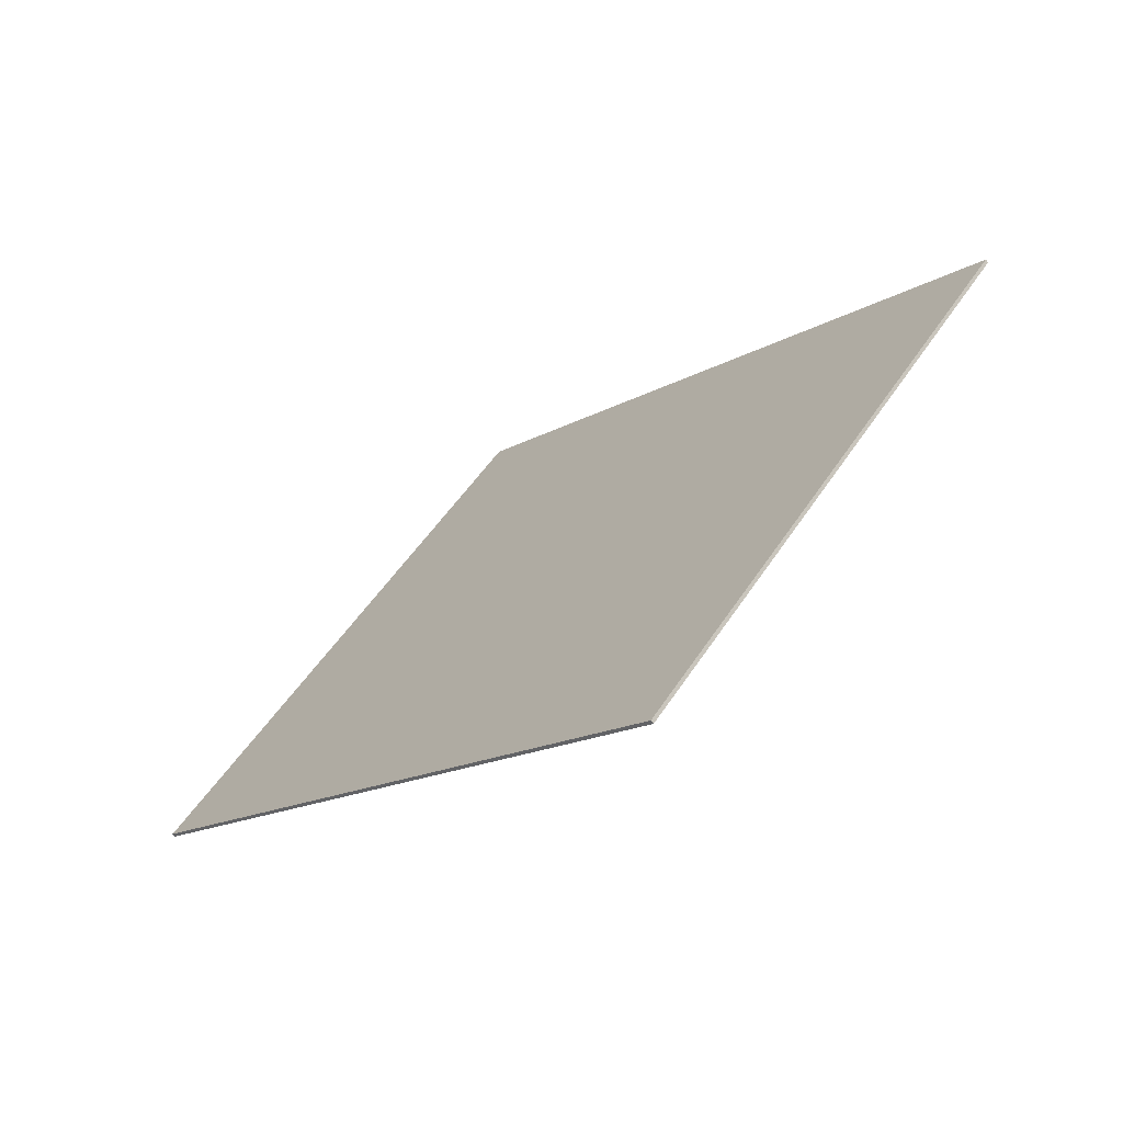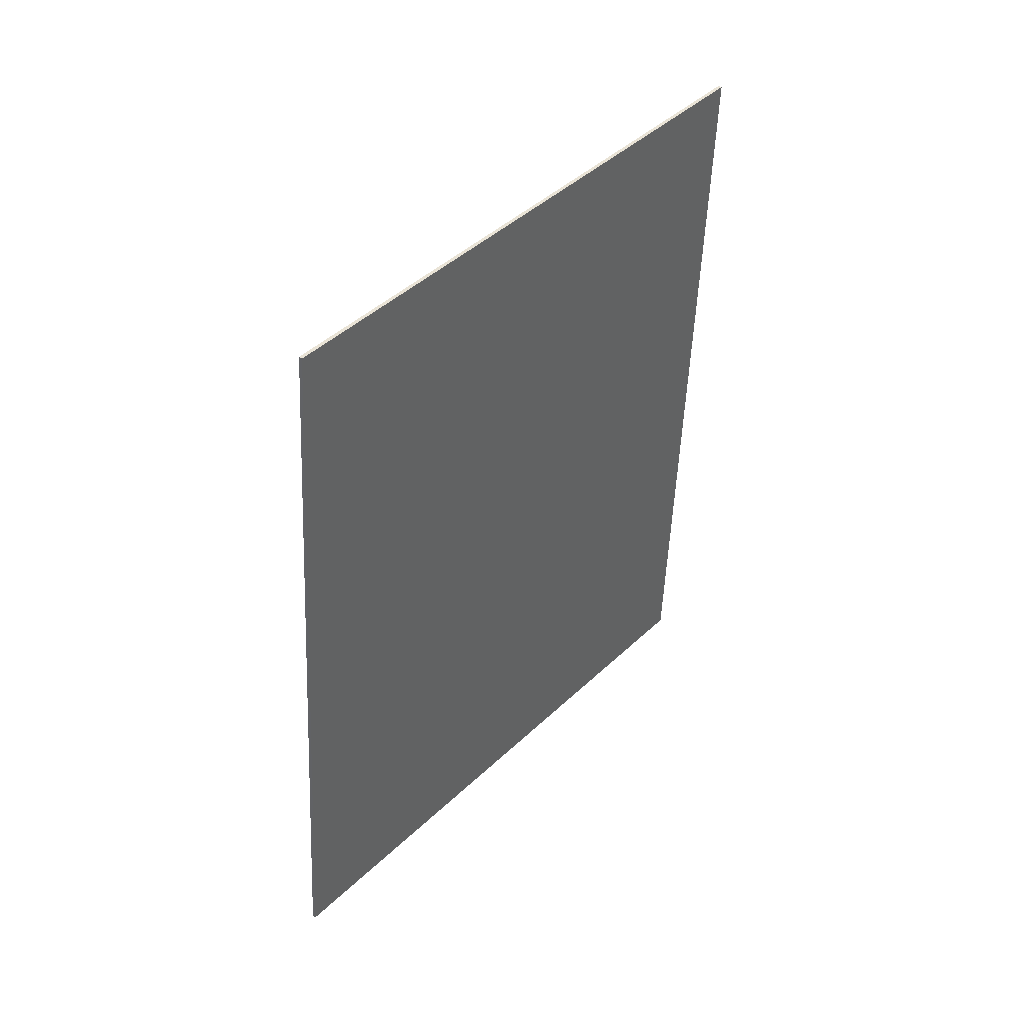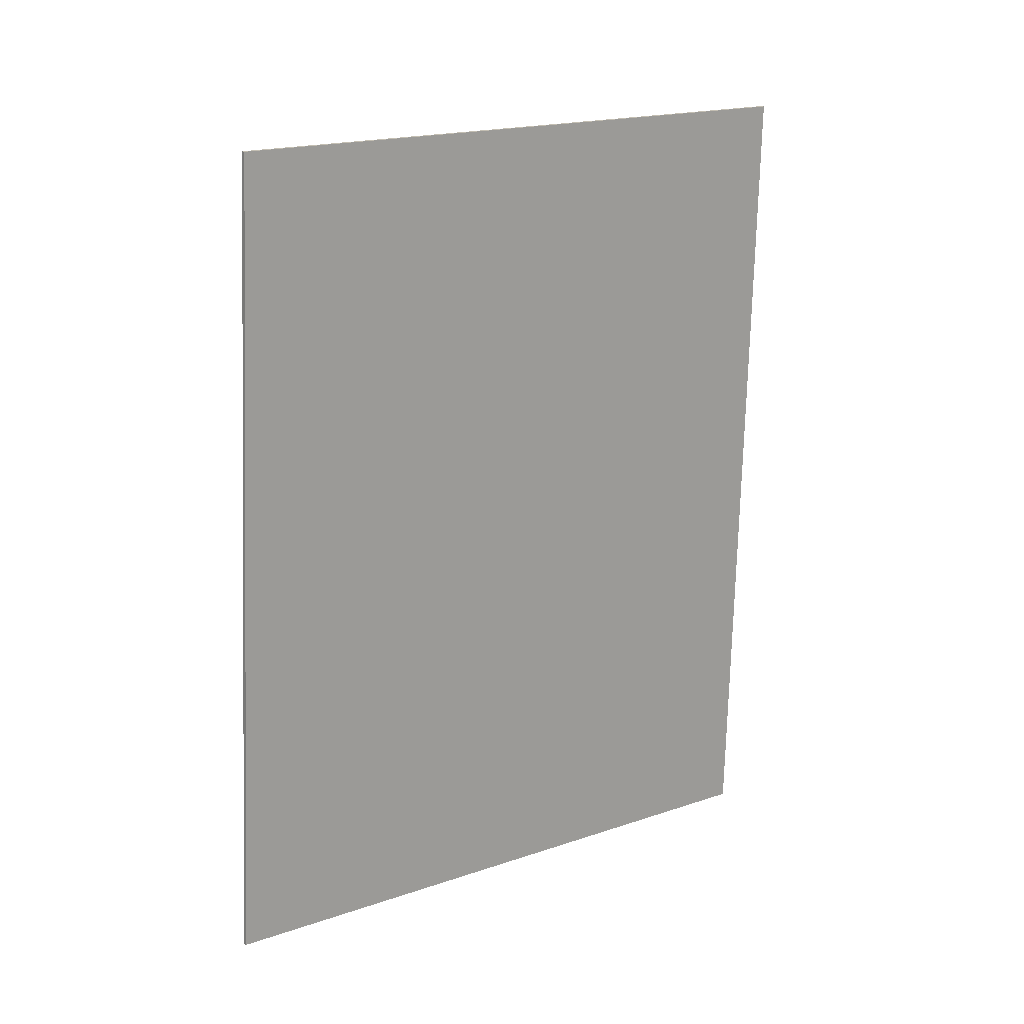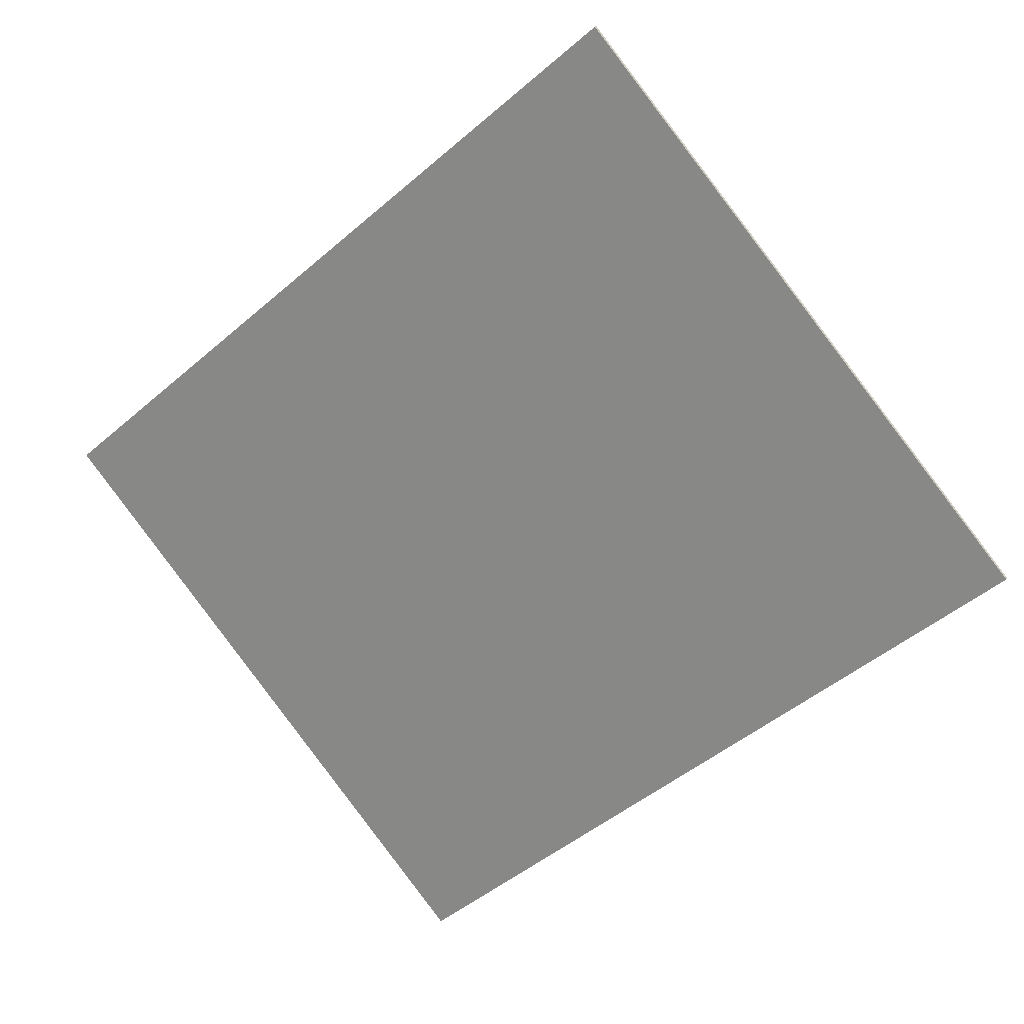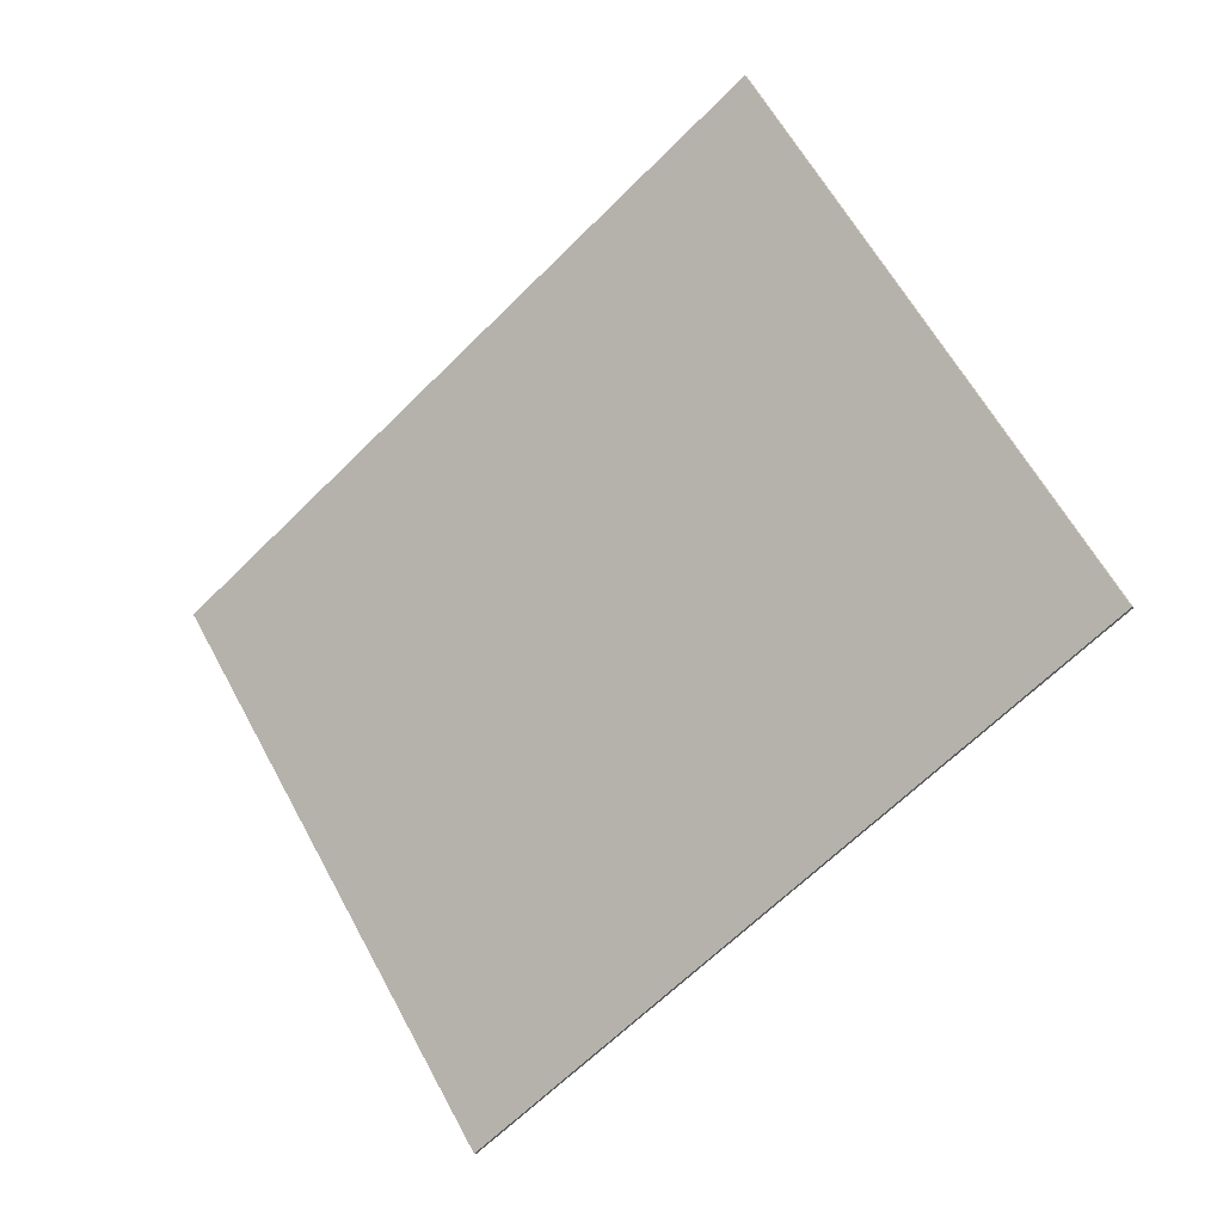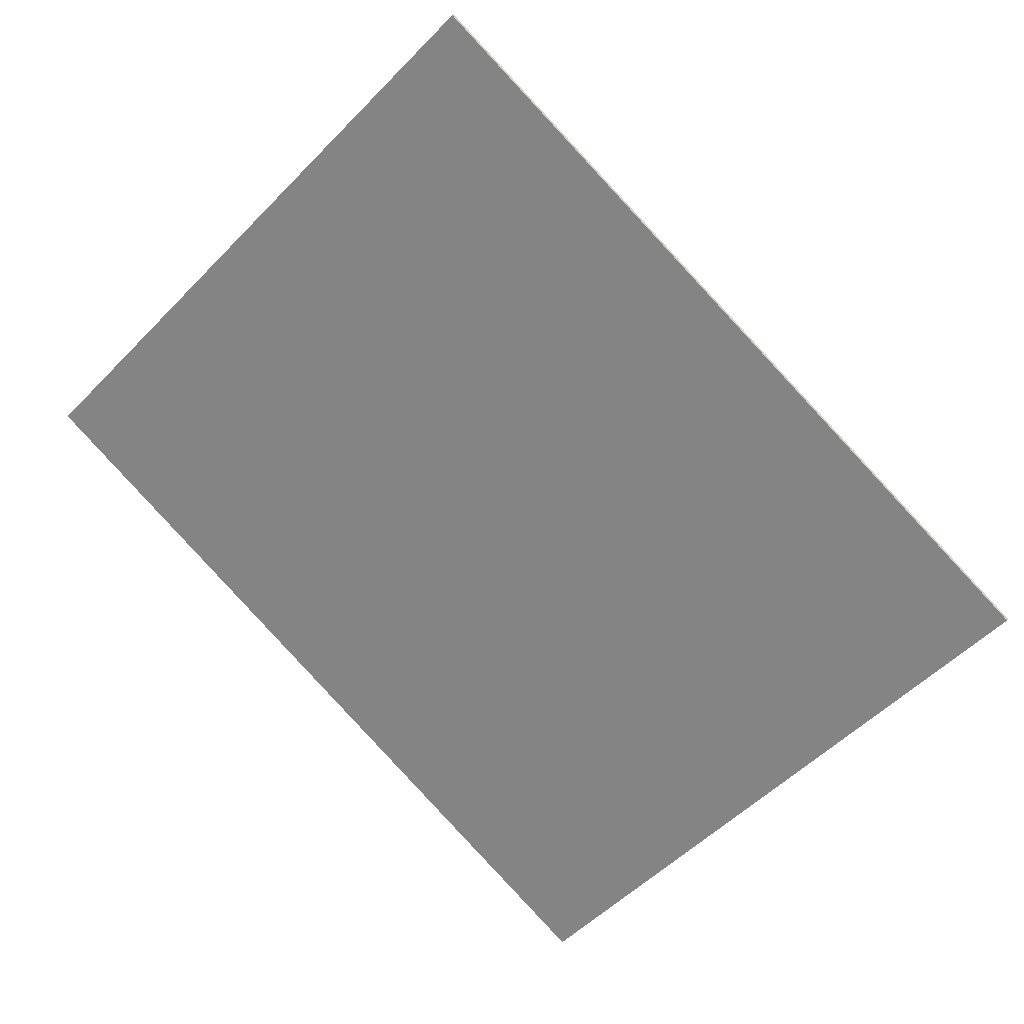
<metadata>
{"format":"obj","ext":"obj","renderer":"f3d","projection":"perspective","resolution":1024,"background":"white","views":[{"elev":-15.6,"azim":97.5,"up":"+Y"},{"elev":-49.8,"azim":132.6,"up":"+Y"},{"elev":62.2,"azim":91.2,"up":"+Z"},{"elev":57.8,"azim":167.2,"up":"+Z"},{"elev":-60.7,"azim":-89.3,"up":"+Y"},{"elev":-11.2,"azim":-17.5,"up":"+Z"}]}
</metadata>
<code>
g default
v -1.966 -3.527 6.12
v 6.049 -3.697 -1.874
v -1.936 -3.493 6.15
v 6.079 -3.662 -1.845
v -6.049 3.697 1.874
v 1.966 3.527 -6.12
v -6.079 3.662 1.845
v 1.936 3.493 -6.15
g Plane:pCube1
f 1 2 3
f 3 2 4
f 3 4 5
f 5 4 6
f 5 6 7
f 7 6 8
f 7 8 1
f 1 8 2
f 2 8 4
f 4 8 6
f 7 1 5
f 5 1 3

</code>
